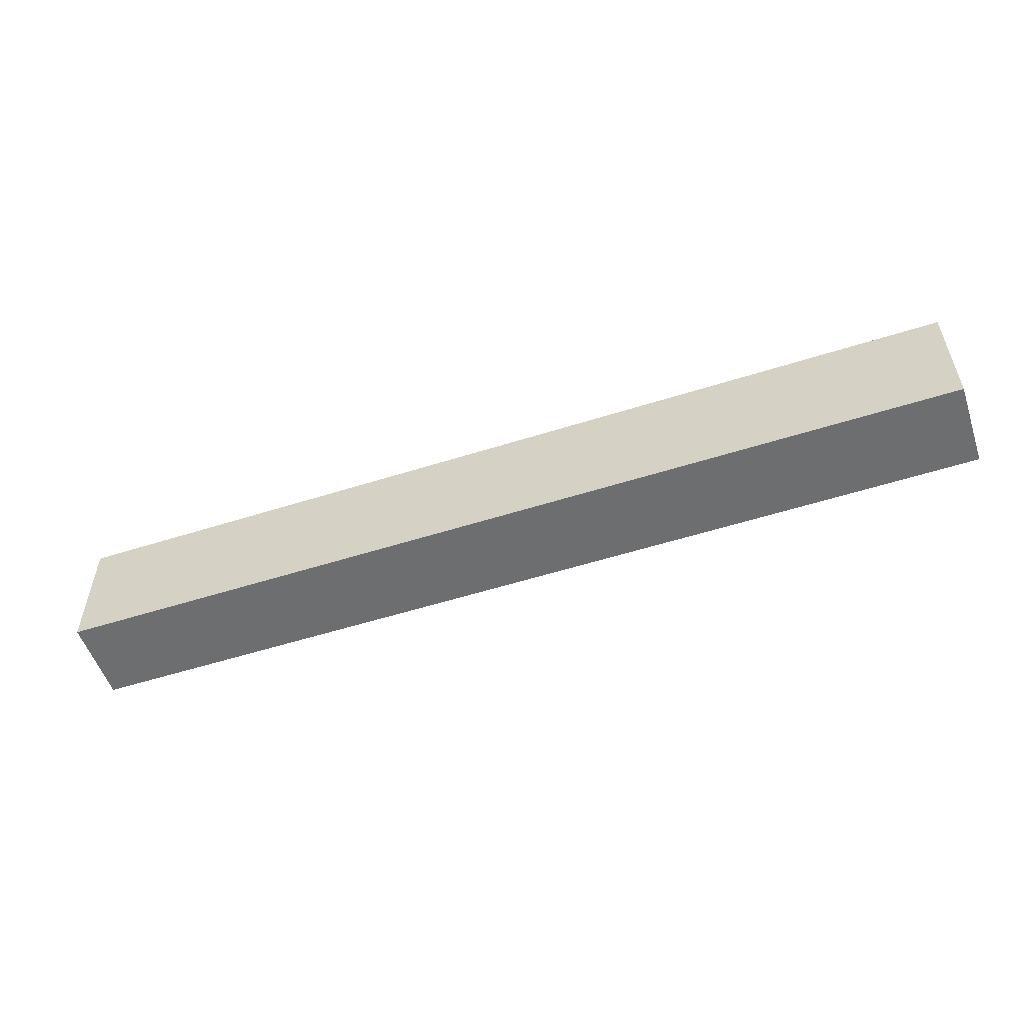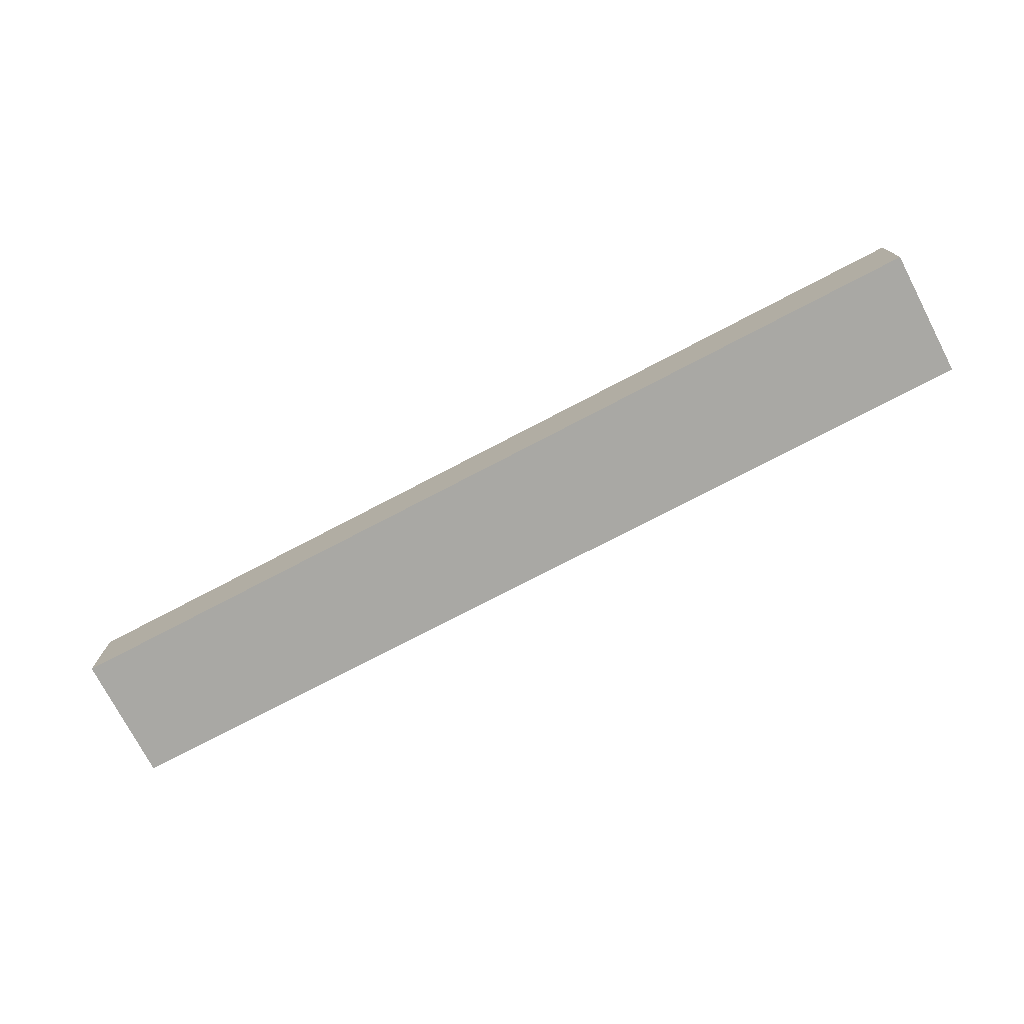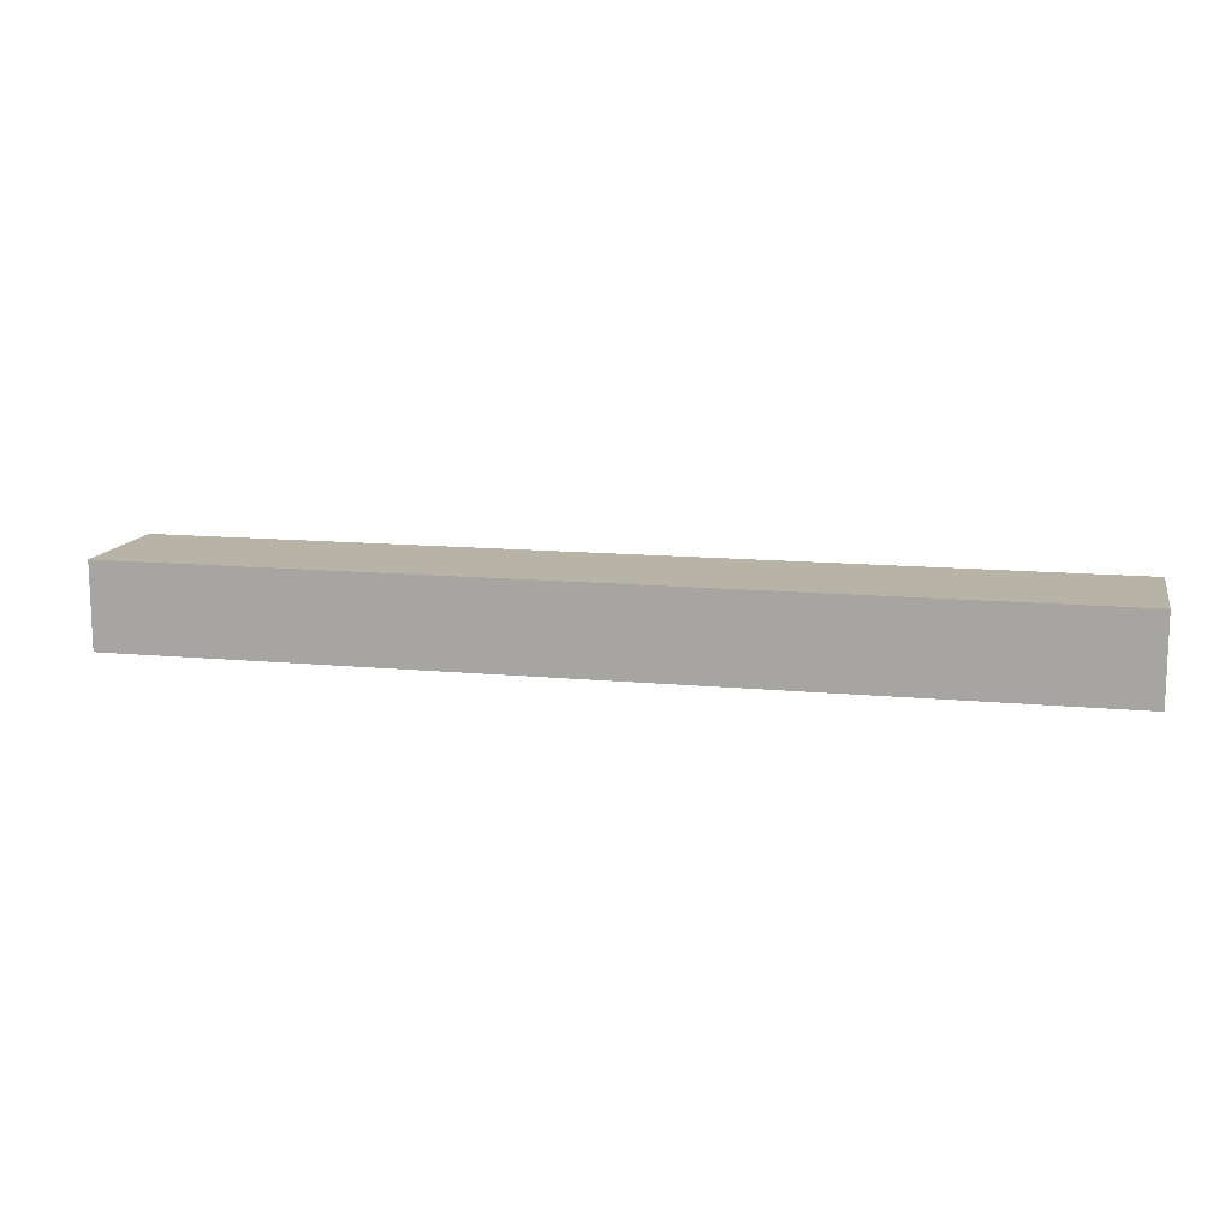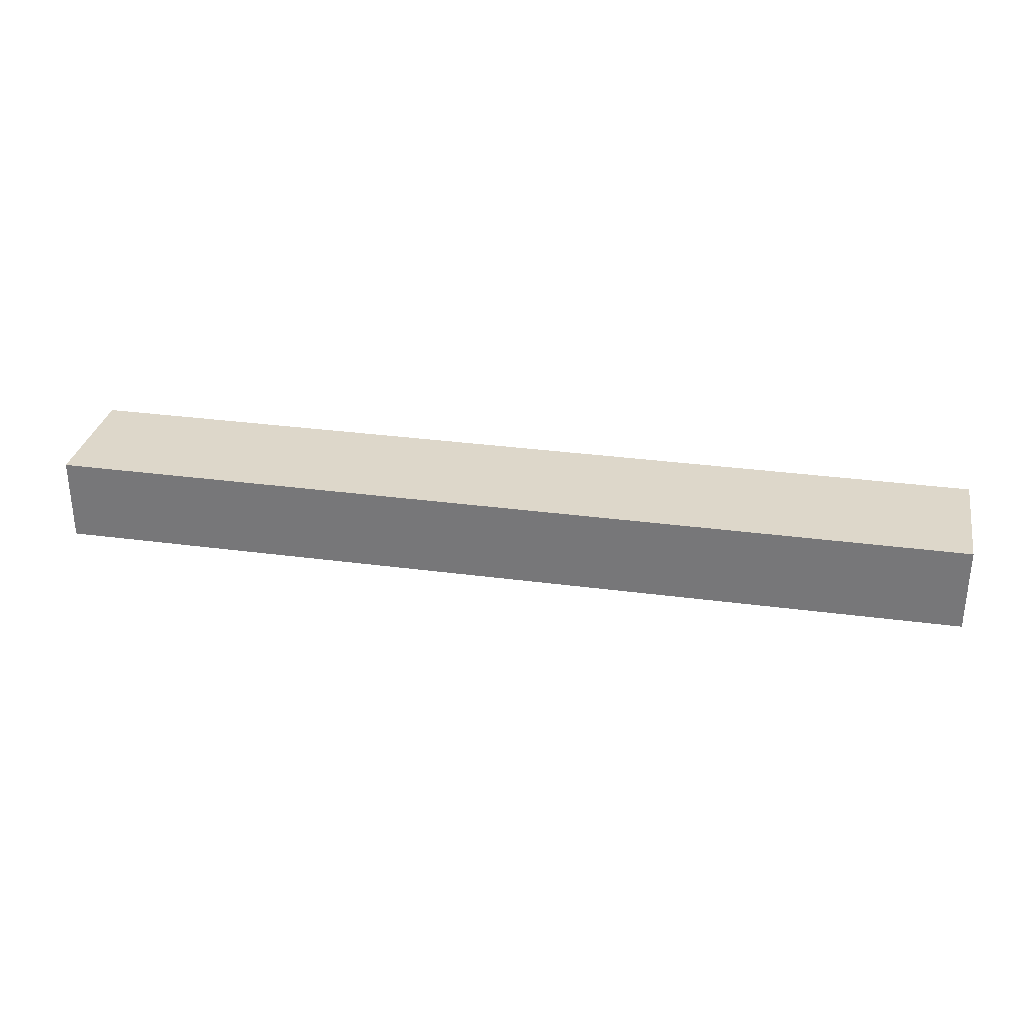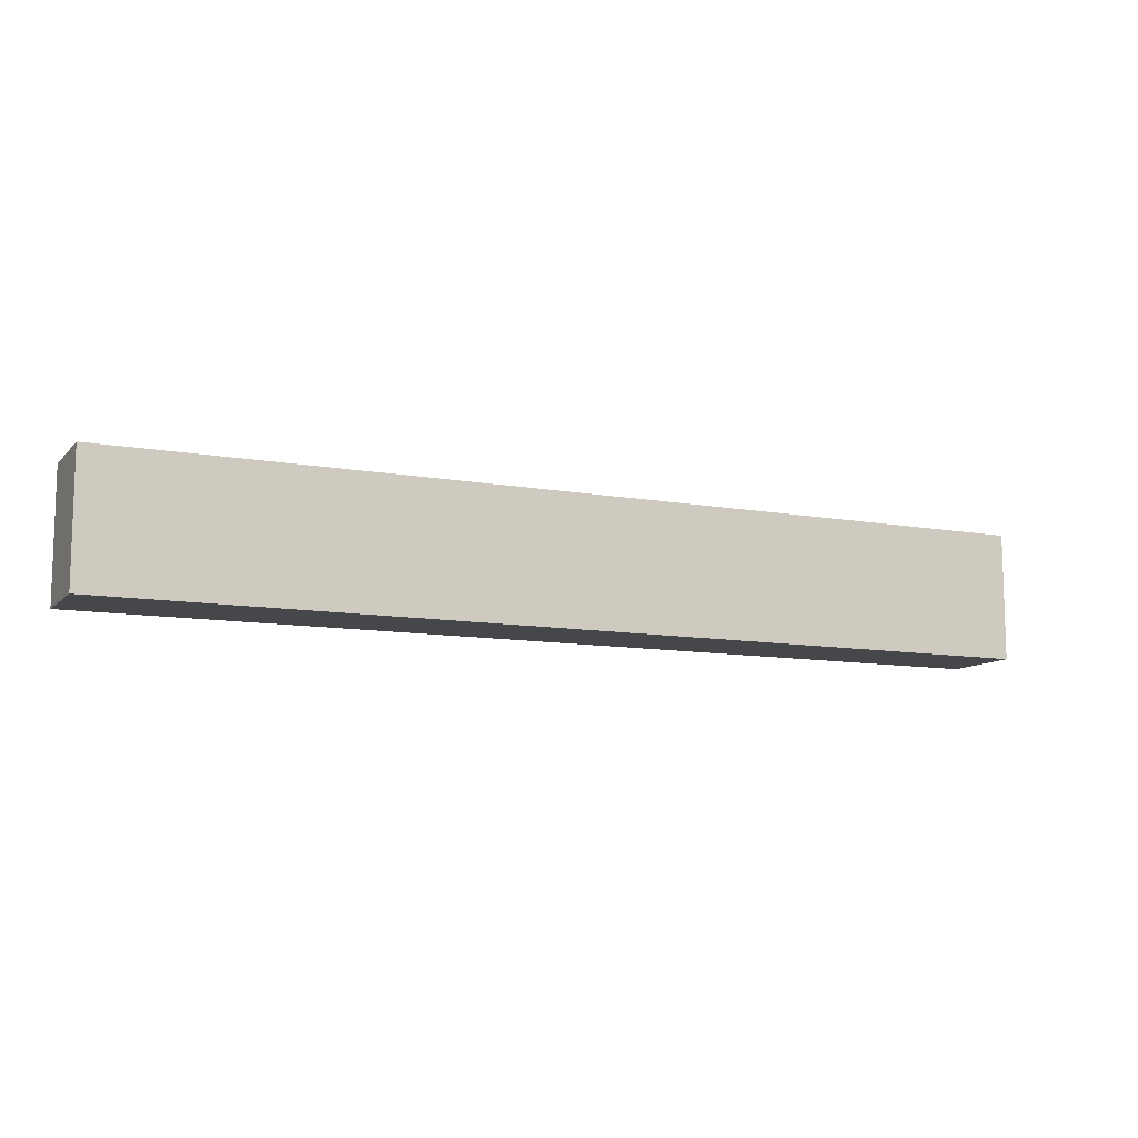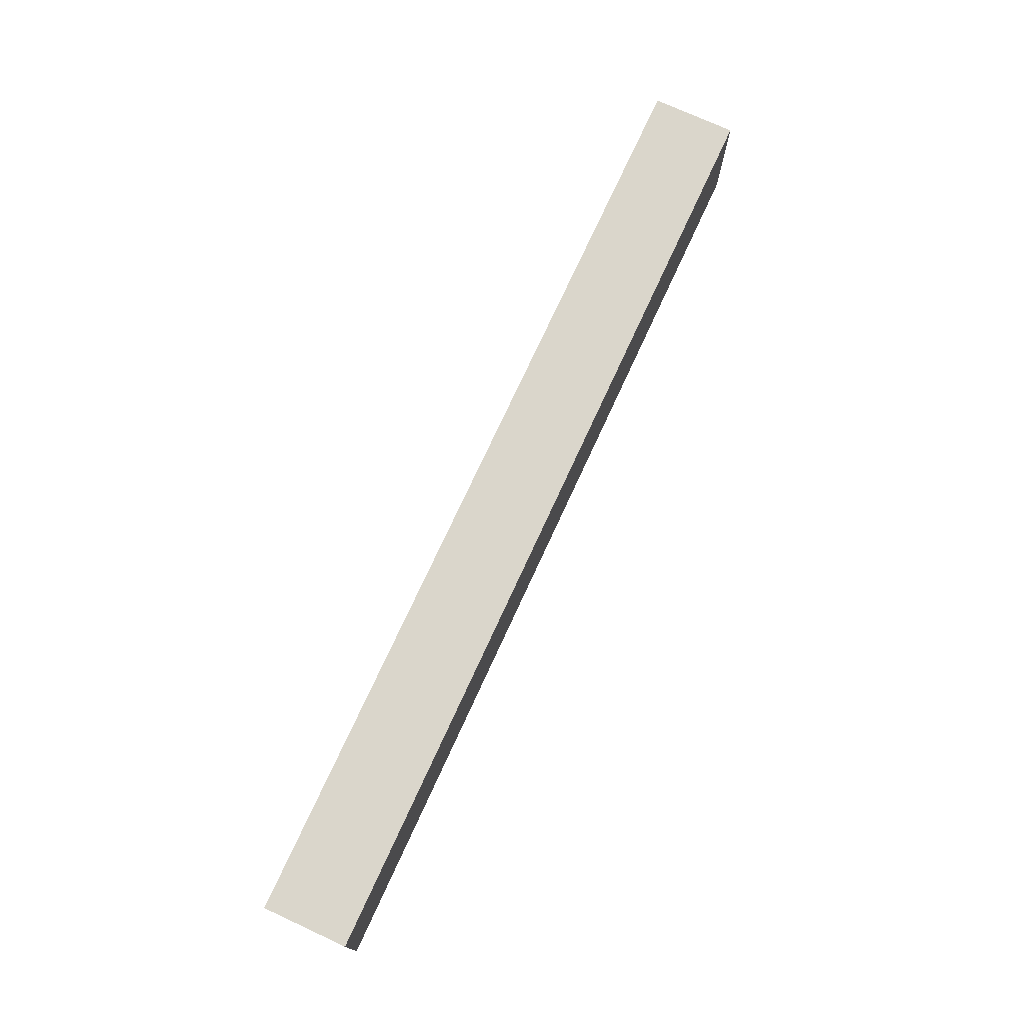
<metadata>
{"format":"obj","ext":"obj","renderer":"f3d","projection":"perspective","resolution":1024,"background":"white","views":[{"elev":-54.2,"azim":-161.3,"up":"+Y"},{"elev":-75.0,"azim":27.6,"up":"+Z"},{"elev":12.9,"azim":-167.6,"up":"+Z"},{"elev":30.9,"azim":-169.1,"up":"+Z"},{"elev":-10.5,"azim":155.3,"up":"+Y"},{"elev":74.1,"azim":114.7,"up":"+Y"}]}
</metadata>
<code>
g pb_Mesh257228
v 0 -1 0
v -22 -1 0
v 0 2 0
v -22 2 0
v -22 -1 0
v -22 -1 -2
v -22 2 0
v -22 2 -2
v -22 -1 -2
v 0 -1 -2
v -22 2 -2
v 0 2 -2
v 0 -1 -2
v 0 -1 0
v 0 2 -2
v 0 2 0
v 0 2 0
v -22 2 0
v 0 2 -2
v -22 2 -2
v 0 -1 -2
v -22 -1 -2
v 0 -1 0
v -22 -1 0
g pb_Mesh257228_0
g pb_Mesh257228_1
f 3 2 1
f 3 4 2
f 7 6 5
f 7 8 6
f 11 10 9
f 11 12 10
f 15 14 13
f 15 16 14
f 19 18 17
f 19 20 18
f 23 22 21
f 23 24 22

</code>
